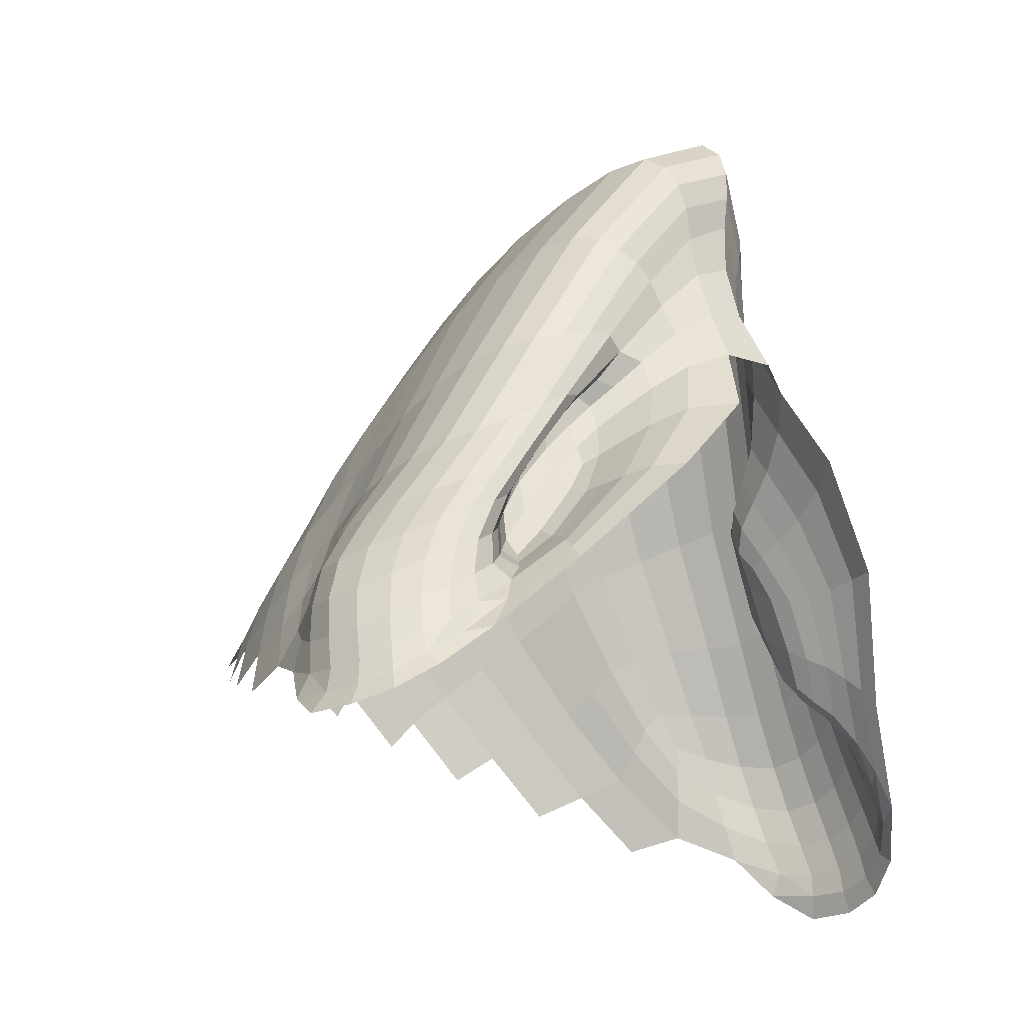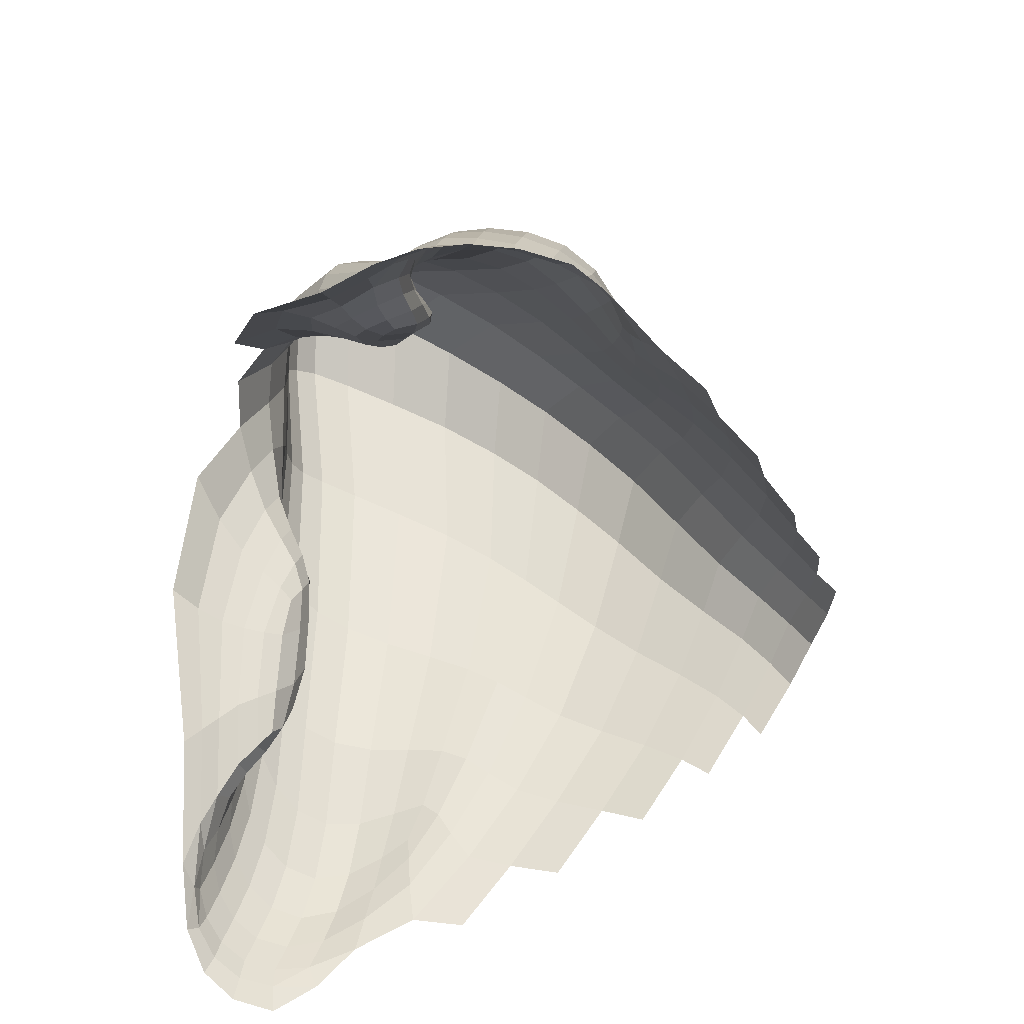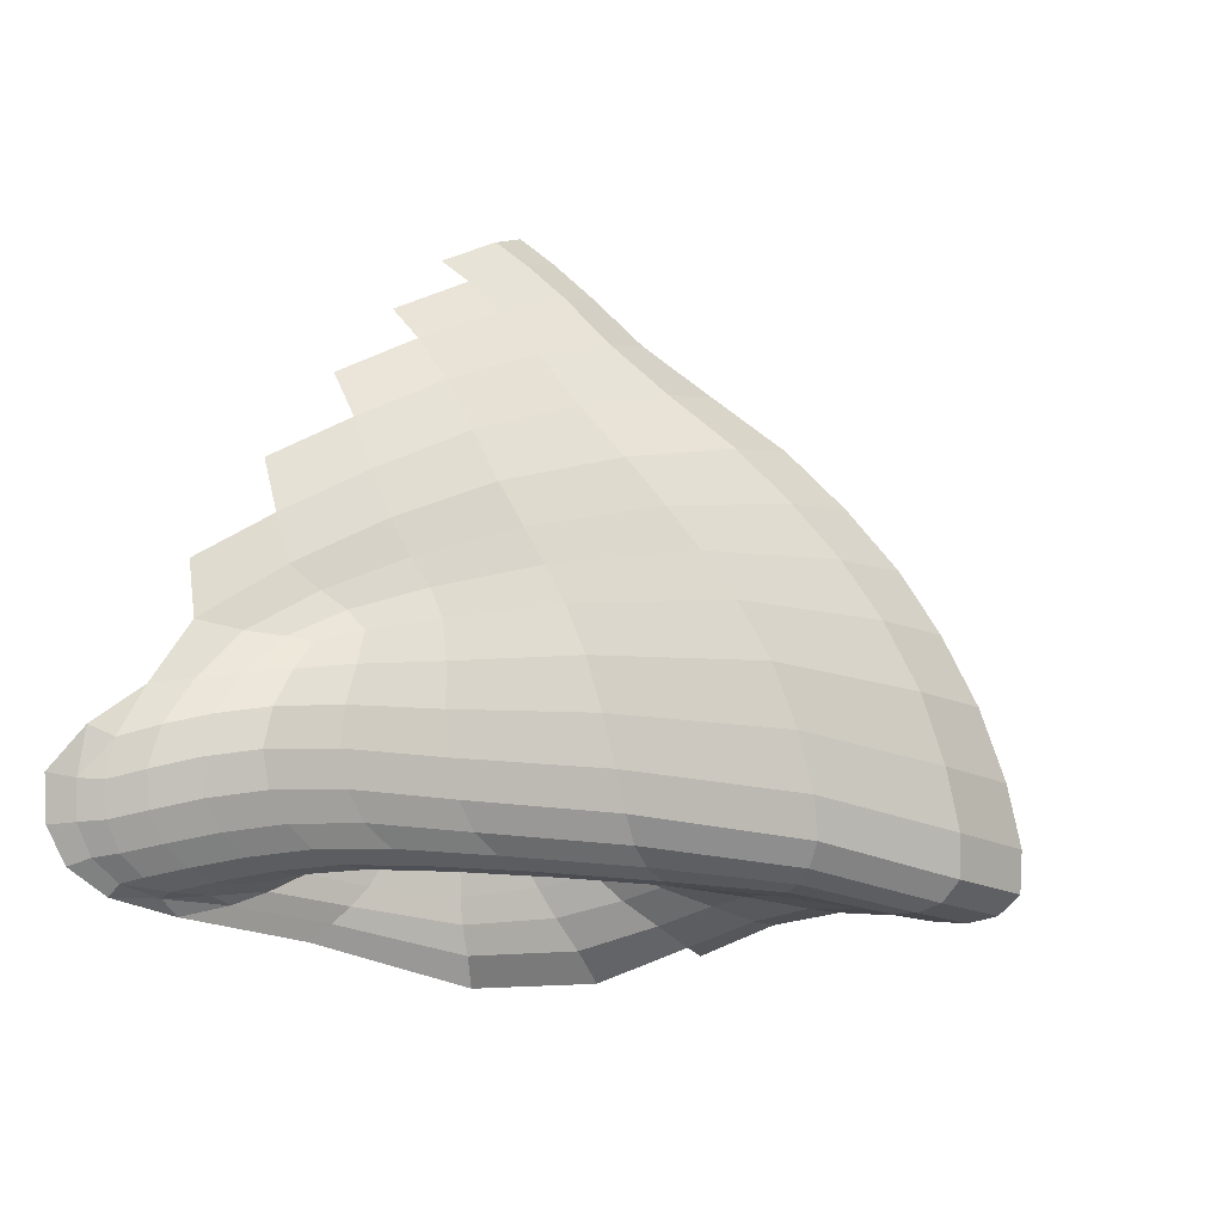
<metadata>
{"format":"obj","ext":"obj","renderer":"f3d","projection":"perspective","resolution":1024,"background":"white","views":[{"elev":-24.4,"azim":-54.6,"up":"+Z"},{"elev":-61.3,"azim":69.5,"up":"+Z"},{"elev":5.0,"azim":-79.1,"up":"+Y"}]}
</metadata>
<code>
o 23
v 5.741 9.694 0.7795
v 5.622 9.606 0.8246
v 5.513 9.568 0.8337
v 5.425 9.565 0.787
v 6.043 9.735 0.2554
v 5.908 9.66 0.3421
v 5.778 9.633 0.4235
v 5.686 9.638 0.4626
v 6.25 9.726 -0.08402
v 6.125 9.648 -0.006485
v 6.01 9.643 0.06215
v 5.91 9.661 0.1317
v 6.415 9.724 -0.3479
v 6.293 9.64 -0.2765
v 6.177 9.614 -0.2107
v 6.074 9.628 -0.1428
v 6.531 9.699 -0.5835
v 6.413 9.618 -0.5133
v 6.292 9.585 -0.4423
v 6.18 9.594 -0.3679
v 6.599 9.655 -0.7962
v 6.486 9.575 -0.7213
v 6.355 9.539 -0.6344
v 6.214 9.538 -0.5327
v 6.632 9.613 -0.9681
v 6.526 9.527 -0.8944
v 6.37 9.471 -0.7776
v 6.161 9.44 -0.6064
v 6.517 9.851 -0.416
v 6.583 10 -0.4634
v 6.594 10.17 -0.4839
v 6.356 9.85 -0.1548
v 6.427 10 -0.2021
v 6.443 10.17 -0.225
v 6.151 9.842 0.1892
v 6.221 9.982 0.1458
v 6.234 10.15 0.1196
v 5.845 9.808 0.7375
v 5.912 9.949 0.7116
v 5.935 10.12 0.6762
v 6.685 10.15 -0.7114
v 6.682 9.978 -0.6962
v 6.624 9.823 -0.6499
v 6.73 10.1 -0.9107
v 6.73 9.931 -0.9034
v 6.682 9.777 -0.8622
v 6.757 10.06 -1.074
v 6.753 9.891 -1.071
v 6.707 9.738 -1.033
v 6.525 10.34 -0.4657
v 6.401 10.49 -0.4248
v 6.28 10.59 -0.3799
v 6.379 10.34 -0.2161
v 6.271 10.5 -0.2011
v 6.162 10.64 -0.2037
v 6.176 10.32 0.1179
v 6.087 10.51 0.1058
v 5.994 10.68 0.07303
v 5.905 10.32 0.636
v 5.843 10.53 0.574
v 5.765 10.73 0.5011
v 6.303 10.62 -0.4935
v 6.471 10.48 -0.6058
v 6.612 10.32 -0.6811
v 6.352 10.64 -0.6493
v 6.529 10.46 -0.7866
v 6.665 10.28 -0.8753
v 6.42 10.7 -0.8348
v 6.595 10.44 -0.9617
v 6.712 10.23 -1.048
v 2.896 10.24 -0.5155
v 2.969 10.39 -0.4967
v 3.096 10.53 -0.4523
v 3.214 10.62 -0.4034
v 2.805 10.21 -0.7403
v 2.885 10.37 -0.709
v 3.028 10.52 -0.6309
v 3.192 10.65 -0.5139
v 2.76 10.17 -0.9366
v 2.832 10.33 -0.9009
v 2.969 10.5 -0.8104
v 3.143 10.67 -0.6684
v 2.733 10.13 -1.098
v 2.784 10.29 -1.071
v 2.903 10.48 -0.9841
v 3.076 10.72 -0.8512
v 3.331 10.66 -0.2286
v 3.226 10.54 -0.2318
v 3.117 10.39 -0.2499
v 3.057 10.22 -0.254
v 3.504 10.7 0.0471
v 3.425 10.54 0.08048
v 3.346 10.35 0.09746
v 3.306 10.16 0.12
v 3.759 10.74 0.4961
v 3.704 10.54 0.5922
v 3.655 10.31 0.6698
v 3.635 10.09 0.7301
v 3.064 9.821 -0.3713
v 2.964 9.935 -0.4438
v 2.901 10.08 -0.4942
v 2.944 9.802 -0.6053
v 2.856 9.912 -0.676
v 2.803 10.05 -0.7251
v 2.874 9.764 -0.8177
v 2.797 9.87 -0.8866
v 2.754 10.01 -0.9294
v 2.84 9.727 -0.9887
v 2.771 9.833 -1.055
v 2.73 9.969 -1.094
v 3.07 10.06 -0.2297
v 3.139 9.919 -0.1798
v 3.244 9.801 -0.101
v 3.321 9.993 0.1545
v 3.384 9.854 0.2011
v 3.487 9.744 0.2759
v 3.655 9.903 0.7675
v 3.714 9.764 0.7914
v 3.806 9.659 0.8279
v 3.424 9.71 -0.1457
v 3.312 9.703 -0.2186
v 3.187 9.74 -0.294
v 3.301 9.707 -0.3813
v 3.183 9.697 -0.4567
v 3.06 9.729 -0.5313
v 3.258 9.669 -0.5484
v 3.112 9.663 -0.6497
v 2.982 9.693 -0.7397
v 3.297 9.601 -0.6271
v 3.086 9.617 -0.7974
v 2.938 9.655 -0.9135
v 4.77 9.283 2.075
v 4.77 9.286 1.926
v 4.77 9.307 1.76
v 4.77 9.31 1.514
v 5.091 9.398 1.861
v 5.045 9.382 1.739
v 5 9.386 1.581
v 4.97 9.366 1.381
v 5.409 9.582 1.367
v 5.327 9.521 1.315
v 5.248 9.487 1.237
v 5.187 9.456 1.121
v 3.922 9.582 0.8691
v 3.624 9.66 0.3748
v 3.377 9.713 -0.0084
v 4.031 9.543 0.878
v 3.759 9.613 0.4651
v 3.508 9.669 0.0809
v 4.119 9.543 0.8296
v 3.853 9.618 0.5042
v 3.617 9.674 0.1595
v 5.305 9.508 0.7706
v 5.146 9.39 0.9726
v 4.964 9.29 1.144
v 4.77 9.243 1.222
v 5.31 9.425 0.6128
v 5.185 9.282 0.7489
v 5.009 9.157 0.8608
v 4.768 9.091 0.8963
v 5.424 9.322 0.3607
v 5.334 9.155 0.4419
v 5.16 8.989 0.4961
v 4.45 9.385 1.881
v 4.136 9.548 1.41
v 4.495 9.369 1.761
v 4.217 9.497 1.356
v 4.54 9.377 1.605
v 4.295 9.469 1.278
v 4.571 9.362 1.405
v 4.356 9.445 1.158
v 4.576 9.295 1.164
v 4.395 9.391 1.006
v 4.238 9.494 0.8096
v 4.528 9.178 0.8774
v 4.352 9.304 0.7767
v 4.228 9.434 0.6454
v 4.367 9.038 0.5059
v 4.193 9.216 0.459
v 4.104 9.372 0.3807
v 4.083 11.95 -0.3116
v 4.042 11.83 -0.1908
v 4.31 12.16 -0.1582
v 4.311 12.07 -0.03889
v 4.292 11.94 0.1083
v 4.542 12.24 0.02595
v 4.545 12.14 0.1642
v 4.541 12 0.3326
v 4.77 12.26 0.08475
v 4.77 12.15 0.2321
v 4.77 12 0.4103
v 3.816 11.68 -0.4911
v 3.972 11.65 -0.0526
v 3.894 11.45 0.07922
v 3.836 11.24 0.1997
v 4.25 11.76 0.2794
v 4.197 11.55 0.4629
v 4.151 11.33 0.6715
v 4.518 11.8 0.5334
v 4.486 11.58 0.7974
v 4.466 11.36 1.092
v 4.77 11.79 0.6324
v 4.77 11.57 0.9369
v 4.77 11.34 1.266
v 3.565 11.1 -0.1893
v 3.628 11.29 -0.2793
v 3.722 11.5 -0.3801
v 3.321 10.92 -0.5371
v 3.392 11.12 -0.6103
v 3.492 11.34 -0.69
v 3.167 10.95 -0.8979
v 3.811 11.05 0.312
v 3.792 10.9 0.4054
v 4.127 11.13 0.8493
v 4.111 10.95 0.9993
v 4.091 10.74 1.152
v 4.458 11.13 1.333
v 4.45 10.89 1.544
v 4.436 10.64 1.727
v 4.77 11.08 1.533
v 4.77 10.82 1.764
v 4.77 10.55 1.948
v 3.551 10.94 -0.09662
v 3.341 10.82 -0.414
v 3.542 10.82 -0.0148
v 3.354 10.74 -0.3054
v 5.458 11.95 -0.3265
v 5.494 11.83 -0.2046
v 5.714 11.69 -0.5039
v 5.248 11.95 0.09477
v 5.23 12.08 -0.05217
v 5.231 12.16 -0.17
v 5 12 0.3247
v 4.995 12.15 0.1574
v 4.998 12.25 0.02044
v 5.556 11.66 -0.06195
v 5.626 11.45 0.0774
v 5.679 11.24 0.2068
v 5.797 11.51 -0.3875
v 5.881 11.3 -0.2765
v 5.938 11.09 -0.1774
v 6.022 11.35 -0.6968
v 6.111 11.12 -0.6064
v 6.175 10.91 -0.5233
v 6.335 10.95 -0.8918
v 5.379 11.34 0.6669
v 5.336 11.55 0.4538
v 5.286 11.77 0.2681
v 5.072 11.36 1.083
v 5.053 11.59 0.7871
v 5.021 11.81 0.525
v 5.718 10.89 0.4213
v 5.954 10.8 0.006577
v 6.139 10.72 -0.2854
v 5.7 11.05 0.3259
v 5.947 10.93 -0.07962
v 6.153 10.8 -0.3969
v 5.455 10.75 1.12
v 5.419 10.95 0.9931
v 5.4 11.13 0.848
v 5.109 10.65 1.699
v 5.088 10.9 1.531
v 5.08 11.13 1.324
v 3.635 9.855 0.0246
v 3.594 9.856 -0.1308
v 3.571 9.824 -0.2843
v 3.585 9.772 -0.3695
v 3.742 9.847 0.219
v 3.725 9.864 0.07061
v 3.717 9.821 -0.08774
v 3.719 9.735 -0.2051
v 3.877 9.805 0.408
v 3.882 9.816 0.2913
v 3.89 9.777 0.1548
v 3.892 9.691 0.04804
v 3.977 9.773 0.5148
v 4.005 9.765 0.4492
v 4.016 9.734 0.3324
v 4.001 9.687 0.2237
v 4.77 9.616 2.307
v 4.388 9.746 2.065
v 4.027 9.947 1.487
v 4.77 9.419 2.303
v 4.395 9.544 2.066
v 4.039 9.751 1.503
v 4.77 9.321 2.209
v 4.415 9.436 1.989
v 4.075 9.627 1.462
v 4.064 10.49 1.305
v 4.038 10.21 1.416
v 4.416 10.34 1.89
v 4.397 10.03 2.001
v 4.77 10.23 2.114
v 4.77 9.905 2.237
v 2.717 10.13 -1.205
v 2.656 10.16 -1.31
v 2.713 9.96 -1.209
v 2.661 9.954 -1.312
v 2.758 9.813 -1.167
v 2.727 9.781 -1.259
v 2.84 9.7 -1.087
v 2.856 9.641 -1.14
v 2.767 10.34 -1.18
v 2.98 9.619 -0.9668
v 3.071 9.529 -0.9326
v 3.207 9.556 -0.7587
v 3.872 9.376 0.03033
v 3.57 9.498 -0.3664
v 3.893 9.24 0.04713
v 3.522 9.432 -0.4343
v 3.953 9.088 0.04754
v 3.476 9.362 -0.5174
v 3.586 9.809 -0.009613
v 3.516 9.752 -0.07037
v 3.498 9.807 -0.2234
v 3.404 9.75 -0.3029
v 3.468 9.777 -0.3834
v 3.37 9.717 -0.4614
v 3.522 9.721 -0.4364
v 3.433 9.655 -0.5076
v 4.031 9.615 0.2619
v 3.89 9.595 0.02014
v 3.689 9.652 -0.2668
v 4.059 9.507 0.3139
v 3.879 9.492 0.02088
v 3.638 9.569 -0.3073
v 4.151 9.557 0.536
v 4.148 9.601 0.6702
v 4.054 9.636 0.6754
v 4.091 9.66 0.4415
v 4.082 9.695 0.5634
v 4.013 9.719 0.5889
v 3.884 9.749 0.4682
v 3.88 9.677 0.4944
v 3.729 9.786 0.2496
v 3.689 9.72 0.2236
v 5.874 9.802 0.007782
v 5.782 9.825 0.1927
v 5.658 9.809 0.3801
v 5.564 9.791 0.4816
v 5.906 9.78 -0.1303
v 5.789 9.819 0.06899
v 5.647 9.801 0.2776
v 5.534 9.778 0.4209
v 5.917 9.721 -0.2736
v 5.785 9.744 -0.07864
v 5.633 9.731 0.1506
v 5.519 9.729 0.3106
v 5.888 9.625 -0.3477
v 5.766 9.603 -0.1838
v 5.622 9.609 0.05325
v 5.528 9.653 0.2093
v 5.154 9.762 2.056
v 5.148 9.558 2.057
v 5.126 9.45 1.975
v 5.533 10 1.438
v 5.518 9.803 1.457
v 5.475 9.67 1.419
v 5.147 10.05 1.984
v 5.523 10.25 1.367
v 5.13 10.37 1.858
v 5.495 10.52 1.252
v 6.773 10.07 -1.183
v 6.77 9.883 -1.187
v 6.719 9.718 -1.147
v 6.628 9.581 -1.066
v 6.835 10.11 -1.29
v 6.824 9.882 -1.292
v 6.75 9.684 -1.239
v 6.61 9.512 -1.119
v 6.728 10.29 -1.158
v 6.477 9.475 -0.9457
v 6.248 9.393 -0.7364
v 6.389 9.377 -0.9089
v 5.636 9.273 0.03301
v 5.614 9.135 0.05143
v 5.556 9.01 0.04201
v 5.908 9.357 -0.3455
v 5.956 9.293 -0.4109
v 6.007 9.239 -0.4944
v 6.032 9.498 -0.4853
v 6.106 9.593 -0.4471
v 6.084 9.647 -0.293
v 5.99 9.685 -0.07549
v 5.947 9.567 -0.4147
v 6.014 9.662 -0.3737
v 5.995 9.718 -0.2225
v 5.923 9.756 -0.02737
v 5.498 9.581 0.244
v 5.47 9.467 0.2938
v 5.622 9.501 0.0253
v 5.631 9.393 0.02437
v 5.795 9.51 -0.2438
v 5.843 9.427 -0.285
v 5.53 9.744 0.5487
v 5.49 9.662 0.632
v 5.461 9.717 0.526
v 5.395 9.622 0.6295
v 5.448 9.666 0.4107
v 5.388 9.56 0.5022
v 5.656 9.767 0.4287
v 5.804 9.785 0.2093
v 5.661 9.699 0.4519
v 5.843 9.718 0.1879
f 2 6 5 1
f 3 7 6 2
f 4 8 7 3
f 6 10 9 5
f 7 11 10 6
f 8 12 11 7
f 10 14 13 9
f 11 15 14 10
f 11 12 16 15
f 14 18 17 13
f 15 19 18 14
f 15 16 20 19
f 18 22 21 17
f 18 19 23 22
f 19 20 24 23
f 22 26 25 21
f 22 23 27 26
f 23 24 28 27
f 9 13 29 32
f 32 29 30 33
f 34 33 30 31
f 5 9 32 35
f 35 32 33 36
f 36 33 34 37
f 1 5 35 38
f 38 35 36 39
f 39 36 37 40
f 41 31 30 42
f 29 43 42 30
f 13 17 43 29
f 44 41 42 45
f 46 45 42 43
f 17 21 46 43
f 47 44 45 48
f 48 45 46 49
f 46 21 25 49
f 50 53 34 31
f 50 51 54 53
f 51 52 55 54
f 34 53 56 37
f 53 54 57 56
f 54 55 58 57
f 37 56 59 40
f 56 57 60 59
f 57 58 61 60
f 62 52 51 63
f 63 51 50 64
f 64 50 31 41
f 65 62 63 66
f 66 63 64 67
f 67 64 41 44
f 65 66 69 68
f 66 67 70 69
f 44 47 70 67
f 71 72 76 75
f 72 73 77 76
f 73 74 78 77
f 75 76 80 79
f 76 77 81 80
f 77 78 82 81
f 84 83 79 80
f 84 80 81 85
f 85 81 82 86
f 87 74 73 88
f 88 73 72 89
f 90 89 72 71
f 91 87 88 92
f 92 88 89 93
f 93 89 90 94
f 95 91 92 96
f 96 92 93 97
f 97 93 94 98
f 103 102 99 100
f 104 103 100 101
f 101 71 75 104
f 106 105 102 103
f 104 107 106 103
f 104 75 79 107
f 108 105 106 109
f 106 107 110 109
f 107 79 83 110
f 101 111 90 71
f 101 100 112 111
f 100 99 113 112
f 90 111 114 94
f 111 112 115 114
f 112 113 116 115
f 94 114 117 98
f 114 115 118 117
f 115 116 119 118
f 123 120 121 124
f 125 124 121 122
f 102 125 122 99
f 126 123 124 127
f 127 124 125 128
f 105 128 125 102
f 129 126 127 130
f 130 127 128 131
f 108 131 128 105
f 133 137 136 132
f 134 138 137 133
f 135 139 138 134
f 137 141 140 136
f 138 142 141 137
f 139 143 142 138
f 141 2 1 140
f 142 3 2 141
f 143 4 3 142
f 116 145 144 119
f 113 146 145 116
f 99 122 146 113
f 145 148 147 144
f 146 149 148 145
f 122 121 149 146
f 148 151 150 147
f 149 152 151 148
f 120 152 149 121
f 154 153 4 143
f 155 154 143 139
f 156 155 139 135
f 158 157 153 154
f 159 158 154 155
f 159 155 156 160
f 162 161 157 158
f 162 158 159 163
f 164 166 133 132
f 165 167 166 164
f 119 144 167 165
f 166 168 134 133
f 167 169 168 166
f 144 147 169 167
f 168 170 135 134
f 169 171 170 168
f 147 150 171 169
f 170 172 156 135
f 171 173 172 170
f 150 174 173 171
f 156 172 175 160
f 173 176 175 172
f 174 177 176 173
f 175 176 179 178
f 177 180 179 176
f 184 181 182 185
f 186 183 184 187
f 187 184 185 188
f 186 187 190 189
f 187 188 191 190
f 196 185 182 193
f 197 196 193 194
f 197 194 195 198
f 199 188 185 196
f 200 199 196 197
f 201 200 197 198
f 202 191 188 199
f 203 202 199 200
f 204 203 200 201
f 195 194 206 205
f 194 193 207 206
f 193 182 192 207
f 205 206 209 208
f 206 207 210 209
f 208 209 211 86
f 195 212 214 198
f 212 213 215 214
f 213 95 216 215
f 201 198 214 217
f 217 214 215 218
f 218 215 216 219
f 204 201 217 220
f 220 217 218 221
f 221 218 219 222
f 205 223 212 195
f 208 224 223 205
f 86 82 224 208
f 223 225 213 212
f 224 226 225 223
f 82 78 226 224
f 225 91 95 213
f 226 87 91 225
f 78 74 87 226
f 228 227 231 230
f 230 231 234 233
f 231 232 235 234
f 191 233 234 190
f 190 234 235 189
f 229 228 236 239
f 239 236 237 240
f 240 237 238 241
f 242 239 240 243
f 243 240 241 244
f 245 243 244 68
f 238 237 247 246
f 236 248 247 237
f 228 230 248 236
f 247 250 249 246
f 248 251 250 247
f 230 233 251 248
f 250 203 204 249
f 251 202 203 250
f 233 191 202 251
f 61 58 253 252
f 58 55 254 253
f 55 52 62 254
f 252 253 256 255
f 253 254 257 256
f 254 62 65 257
f 255 256 241 238
f 256 257 244 241
f 257 65 68 244
f 258 61 252 259
f 259 252 255 260
f 260 255 238 246
f 258 259 262 261
f 259 260 263 262
f 260 246 249 263
f 261 262 221 222
f 262 263 220 221
f 263 249 204 220
f 268 264 265 269
f 269 265 266 270
f 266 267 271 270
f 272 268 269 273
f 273 269 270 274
f 274 270 271 275
f 277 276 272 273
f 278 277 273 274
f 275 279 278 274
f 281 284 283 280
f 282 285 284 281
f 98 117 285 282
f 284 287 286 283
f 285 288 287 284
f 117 118 288 285
f 287 164 132 286
f 288 165 164 287
f 118 119 165 288
f 216 95 96 289
f 289 96 97 290
f 290 97 98 282
f 219 216 289 291
f 291 289 290 292
f 290 282 281 292
f 222 219 291 293
f 293 291 292 294
f 294 292 281 280
f 110 83 295 297
f 298 297 295 296
f 299 109 110 297
f 300 299 297 298
f 301 108 109 299
f 302 301 299 300
f 84 85 303
f 84 303 295
f 295 303 296
f 83 84 295
f 131 108 301
f 131 301 304
f 304 301 302
f 304 302 305
f 130 131 304
f 130 304 306
f 306 304 305
f 129 130 306
f 180 307 309 179
f 307 308 310 309
f 310 308 129 306
f 179 309 311 178
f 309 310 312 311
f 310 306 305 312
f 265 264 313 315
f 315 313 314 316
f 316 314 120 123
f 266 265 315 317
f 317 315 316 318
f 318 316 123 126
f 319 267 266 317
f 320 319 317 318
f 320 318 126 129
f 321 279 275 322
f 322 275 271 323
f 271 267 319 323
f 324 321 322 325
f 325 322 323 326
f 323 319 320 326
f 324 325 307 180
f 325 326 308 307
f 308 326 320 129
f 327 324 180 177
f 174 328 327 177
f 150 329 328 174
f 330 321 324 327
f 328 331 330 327
f 329 332 331 328
f 278 279 321 330
f 331 277 278 330
f 332 276 277 331
f 272 276 332 333
f 333 332 329 334
f 151 334 329 150
f 268 272 333 335
f 335 333 334 336
f 336 334 151 152
f 313 264 268 335
f 313 335 336 314
f 314 336 152 120
f 341 337 338 342
f 342 338 339 343
f 339 340 344 343
f 345 341 342 346
f 346 342 343 347
f 343 344 348 347
f 350 349 345 346
f 350 346 347 351
f 348 352 351 347
f 283 354 353 280
f 286 355 354 283
f 132 136 355 286
f 354 357 356 353
f 355 358 357 354
f 136 140 358 355
f 357 39 40 356
f 358 38 39 357
f 140 1 38 358
f 353 359 294 280
f 353 356 360 359
f 40 59 360 356
f 359 361 293 294
f 360 362 361 359
f 59 60 362 360
f 361 261 222 293
f 362 258 261 361
f 60 61 258 362
f 363 47 48 364
f 48 49 365 364
f 49 25 366 365
f 363 364 368 367
f 364 365 369 368
f 365 366 370 369
f 371 69 70
f 371 70 363
f 363 70 47
f 367 371 363
f 366 25 26
f 366 26 372
f 372 26 27
f 372 27 373
f 373 27 28
f 370 366 372
f 370 372 374
f 374 372 373
f 376 375 161 162
f 377 376 162 163
f 379 378 375 376
f 380 379 376 377
f 28 378 379 373
f 374 373 379 380
f 24 382 381 28
f 20 383 382 24
f 16 384 383 20
f 386 385 381 382
f 383 387 386 382
f 384 388 387 383
f 345 349 385 386
f 387 341 345 386
f 388 337 341 387
f 351 352 389 391
f 391 389 390 392
f 375 392 390 161
f 350 351 391 393
f 393 391 392 394
f 378 394 392 375
f 385 349 350 393
f 381 385 393 394
f 381 394 378 28
f 344 340 395 397
f 397 395 396 398
f 398 396 4 153
f 348 344 397 399
f 399 397 398 400
f 400 398 153 157
f 389 352 348 399
f 390 389 399 400
f 161 390 400 157
f 395 340 339 401
f 401 339 338 402
f 338 337 388 402
f 396 395 401 403
f 403 401 402 404
f 404 402 388 384
f 396 403 8 4
f 8 403 404 12
f 12 404 384 16

</code>
